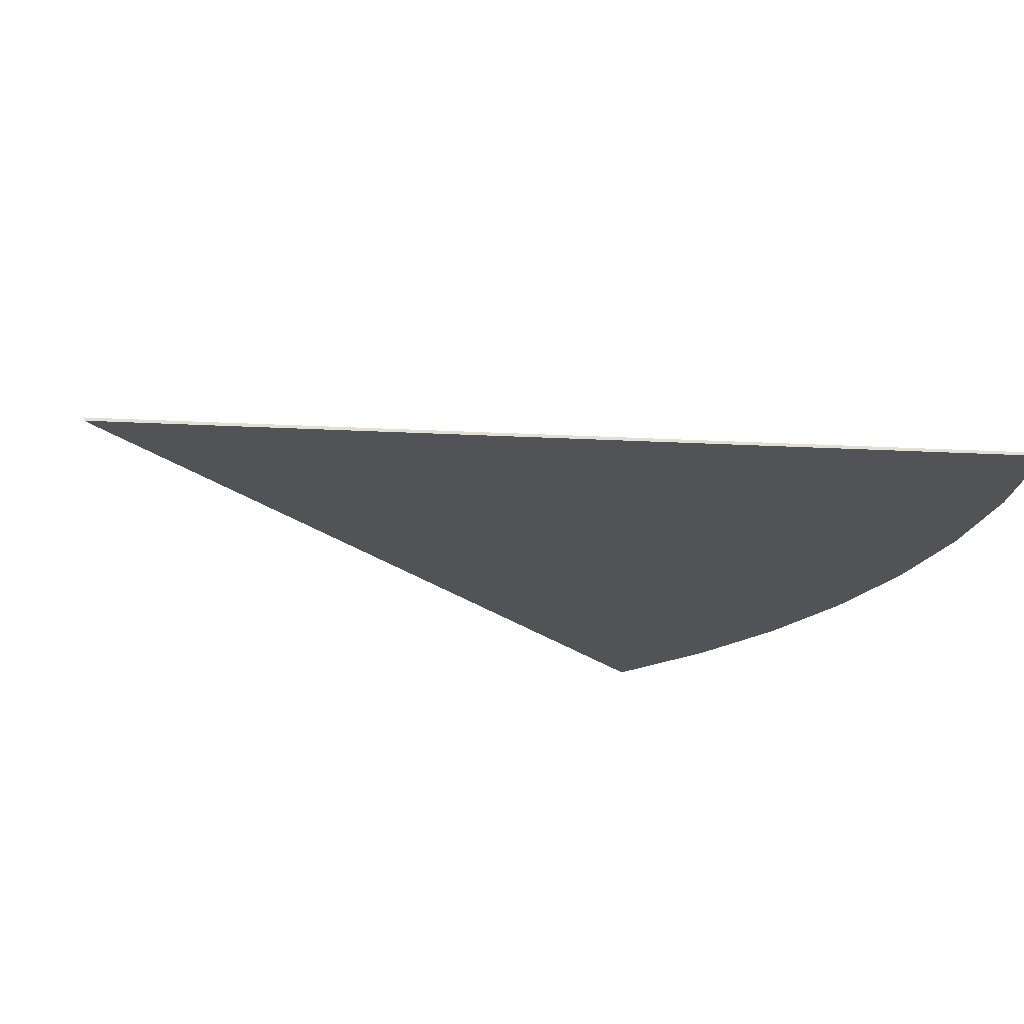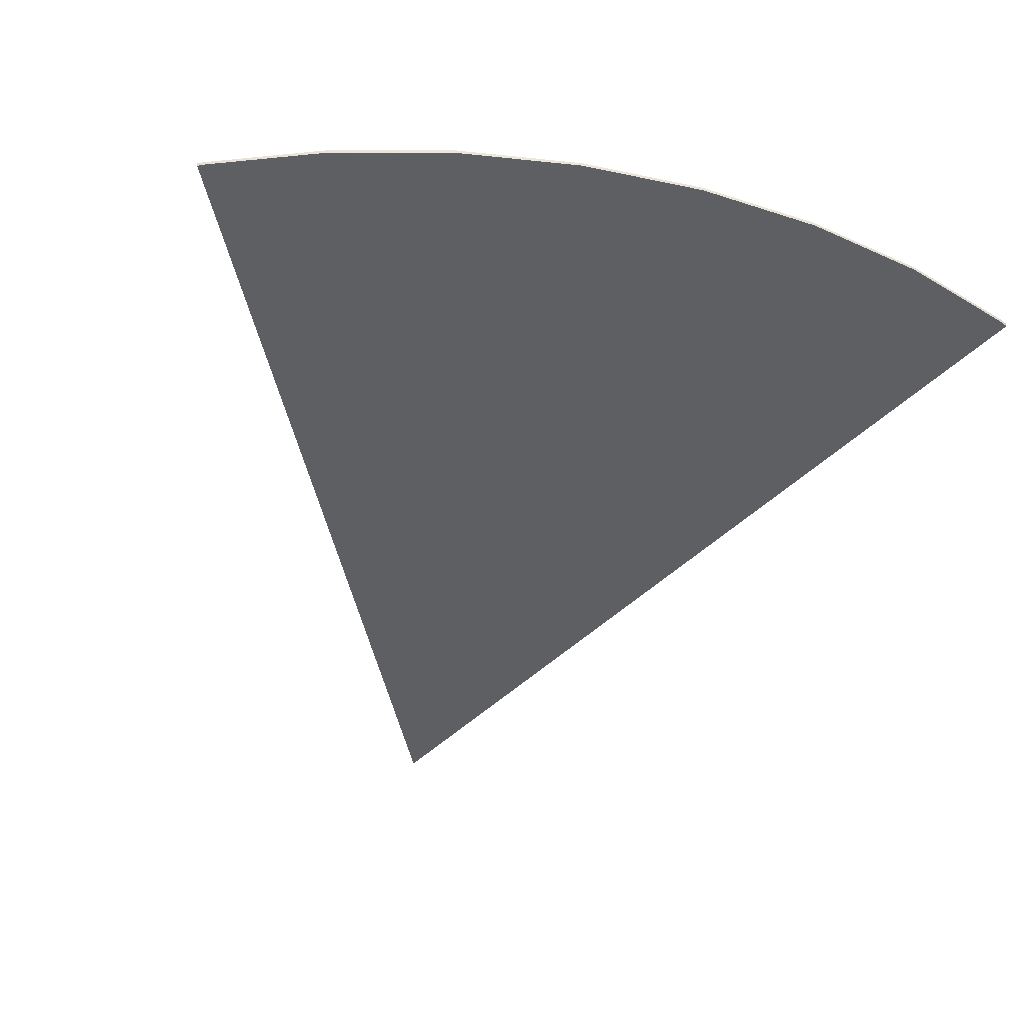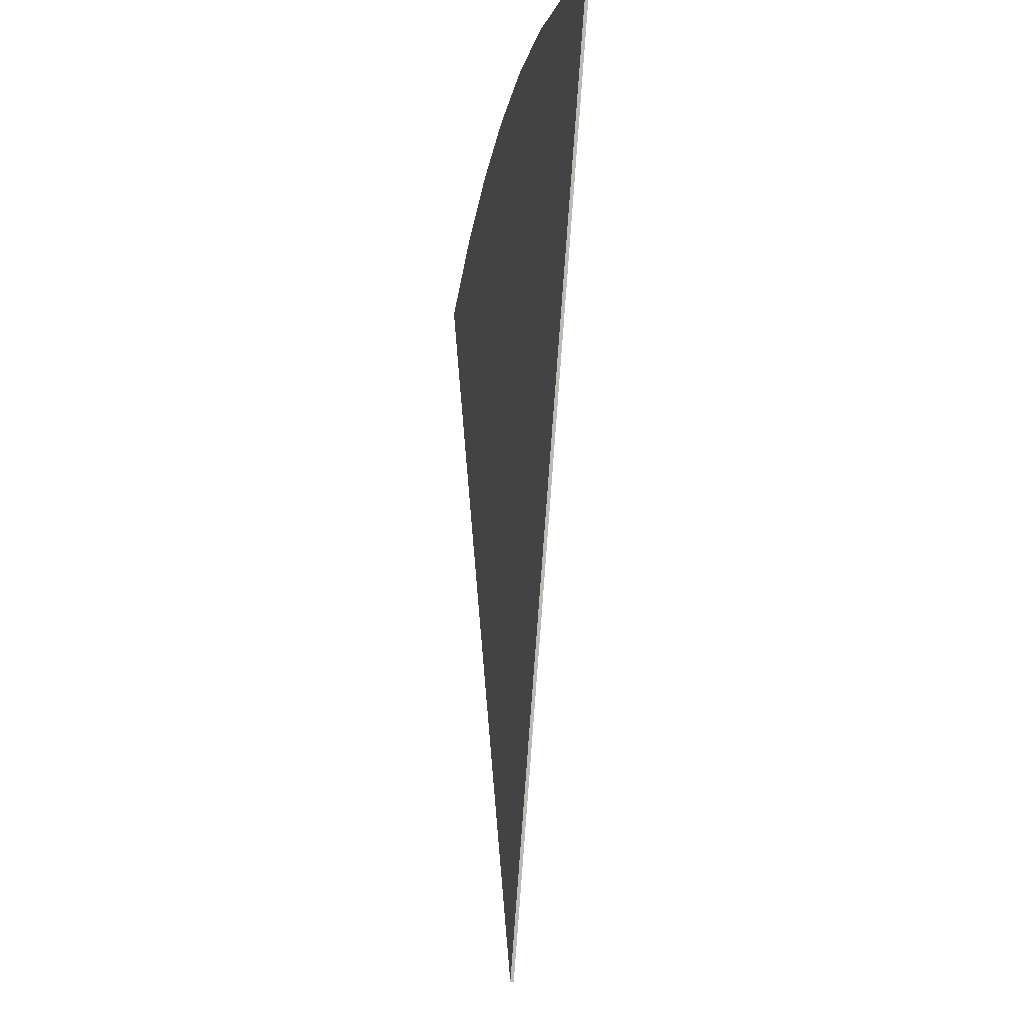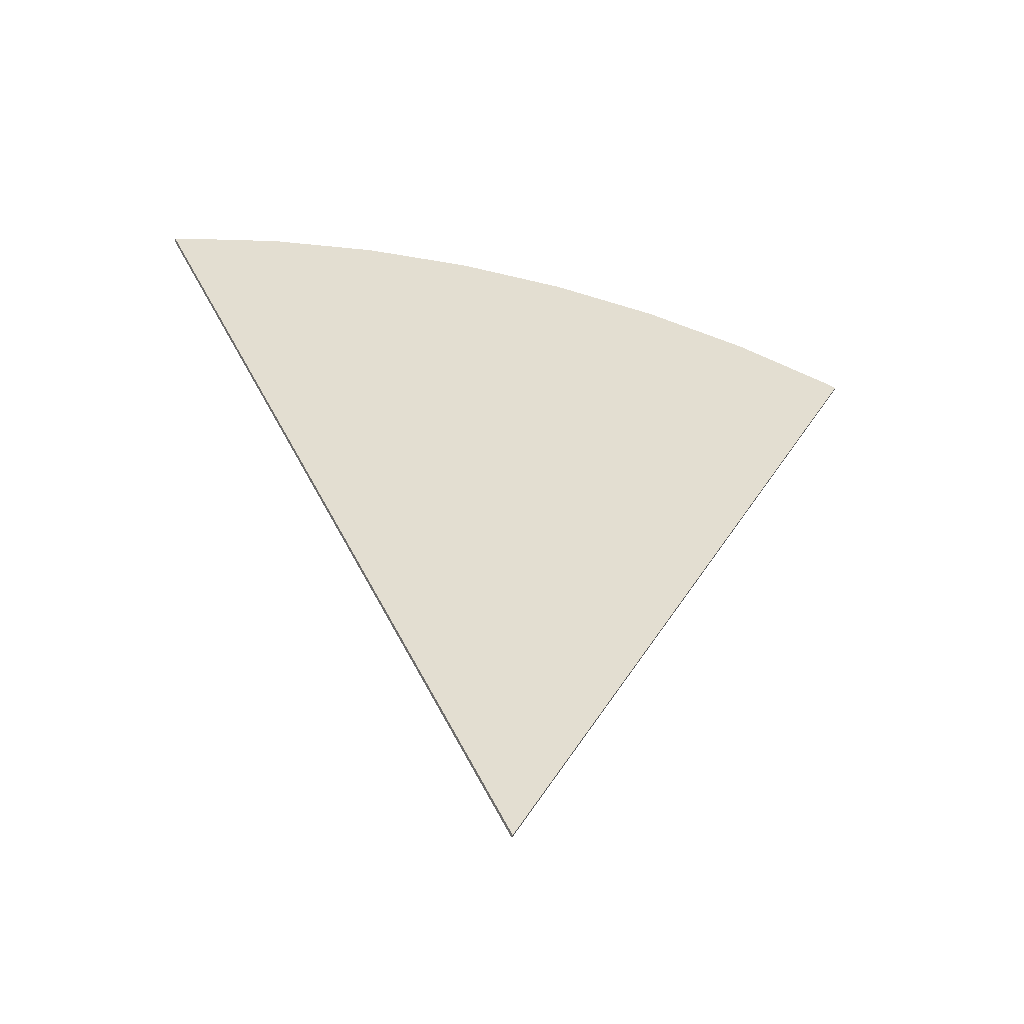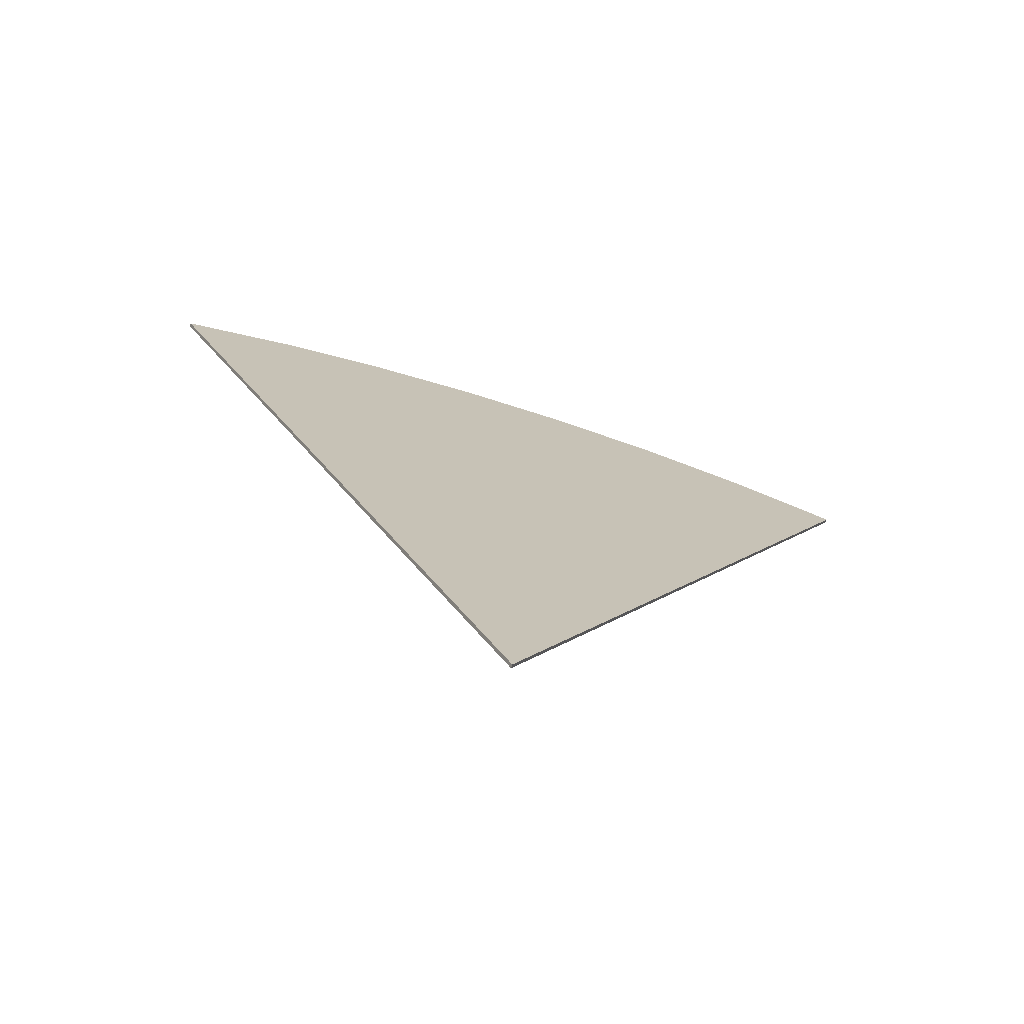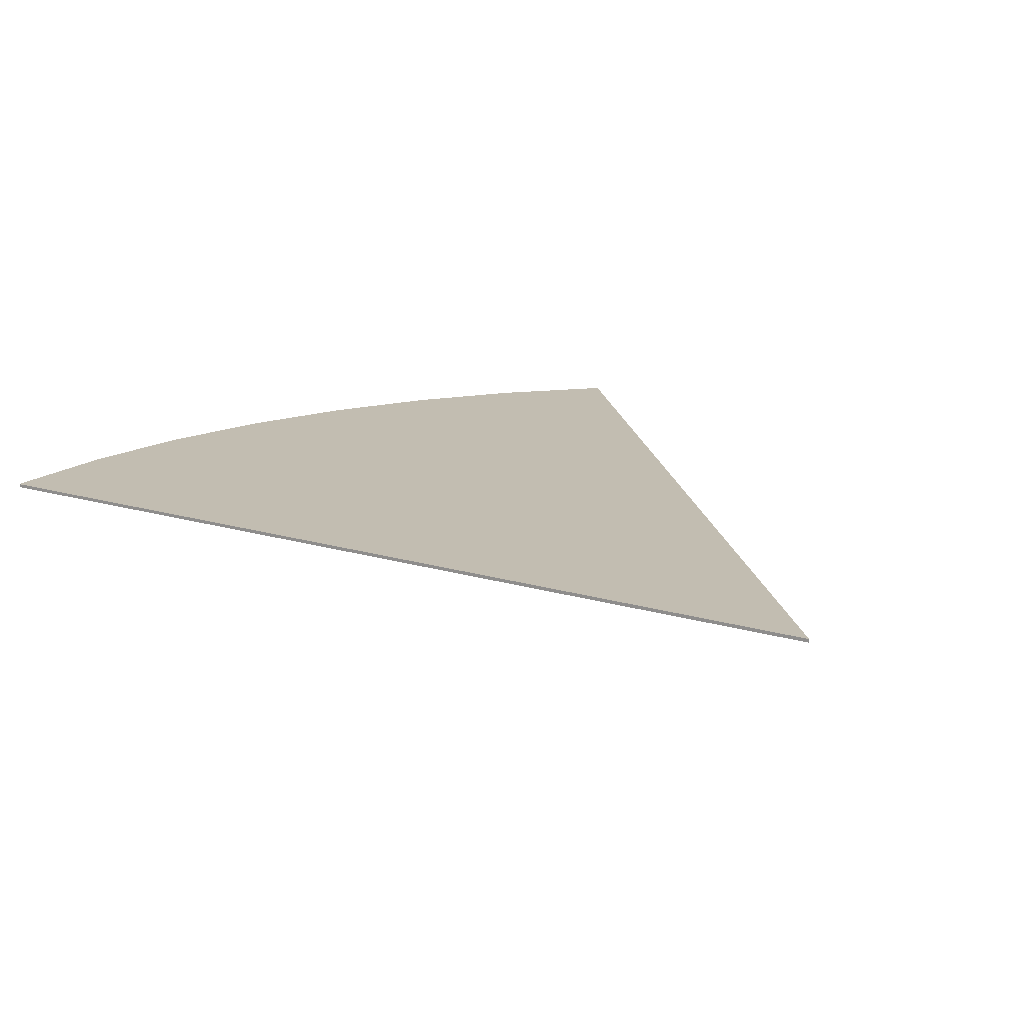
<metadata>
{"format":"obj","ext":"obj","renderer":"f3d","projection":"perspective","resolution":1024,"background":"white","views":[{"elev":-22.4,"azim":-119.7,"up":"+Y"},{"elev":-41.4,"azim":-14.6,"up":"+Y"},{"elev":-18.6,"azim":79.8,"up":"+Z"},{"elev":-54.1,"azim":-14.7,"up":"+Z"},{"elev":-74.4,"azim":162.4,"up":"+Z"},{"elev":17.0,"azim":146.0,"up":"+Y"}]}
</metadata>
<code>
g default
v 23.01 -18.06 186.6
v 69.31 -18.06 180.7
v -0.3294 -18.06 -184.3
v 28.67 -18.06 -138.6
v 157.9 -18.06 151.9
v 160.9 -18.06 150.3
v 114.5 -18.06 169.1
v -69.97 -16.67 180.7
v -23.66 -16.67 186.6
v -23.66 -18.06 186.6
v -69.97 -18.06 180.7
v 23.01 -16.67 186.6
v 69.31 -16.67 180.7
v 114.5 -16.67 169.1
v 157.9 -16.67 151.9
v 160.9 -16.67 150.3
v -0.3294 -16.67 -184.3
v -115.2 -16.67 169.1
v -115.2 -18.06 169.1
v -158.6 -18.06 151.9
v 28.67 -16.67 -138.6
v -158.6 -16.67 151.9
v -160.8 -16.67 150.7
v -160.8 -18.06 150.7
v -25.67 -16.67 -144.4
v -25.67 -18.06 -144.4
v 17.76 -18.06 -162.5
v 13.84 -18.06 -171
v 11.77 -18.06 -175.5
v 10.47 -18.06 -178.4
v 9.537 -18.06 -180.4
v 8.824 -18.06 -182
v 8.244 -18.06 -183.2
v -16.13 -18.06 -165.2
v 7.748 -18.06 -184.3
v 7.307 -18.06 -185.3
v 6.899 -18.06 -186.2
v 6.509 -18.06 -187
v 6.124 -18.06 -187.9
v 5.732 -18.06 -188.7
v -12.71 -18.06 -172.7
v 5.319 -18.06 -189.6
v 4.87 -18.06 -190.6
v -10.9 -18.06 -176.6
v 4.363 -18.06 -191.7
v -9.761 -18.06 -179.1
v 3.765 -18.06 -193
v -8.949 -18.06 -180.9
v -8.327 -18.06 -182.3
v 3.024 -18.06 -194.6
v -7.82 -18.06 -183.4
v -7.387 -18.06 -184.3
v -7.001 -18.06 -185.2
v -6.644 -18.06 -185.9
v -6.304 -18.06 -186.7
v 2.046 -18.06 -196.8
v -5.968 -18.06 -187.4
v -5.625 -18.06 -188.2
v -5.265 -18.06 -189
v -4.872 -18.06 -189.8
v -4.429 -18.06 -190.8
v -3.906 -18.06 -191.9
v -3.259 -18.06 -193.3
v 0.6465 -18.06 -199.8
v -2.405 -18.06 -195.2
v -1.182 -18.06 -197.9
v -16.13 -16.67 -165.2
v -12.71 -16.67 -172.7
v -10.9 -16.67 -176.6
v -9.761 -16.67 -179.1
v -8.949 -16.67 -180.9
v -8.327 -16.67 -182.3
v -7.82 -16.67 -183.4
v 0.1808 -18.06 -200.9
v -7.387 -16.67 -184.3
v -7.001 -16.67 -185.2
v -6.304 -16.67 -186.7
v -5.968 -16.67 -187.4
v -5.625 -16.67 -188.2
v -5.265 -16.67 -189
v -4.872 -16.67 -189.8
v -4.429 -16.67 -190.8
v -3.906 -16.67 -191.9
v -3.259 -16.67 -193.3
v -2.405 -16.67 -195.2
v -1.182 -16.67 -197.9
v 17.76 -16.67 -162.5
v 13.84 -16.67 -171
v -6.644 -16.67 -185.9
v 11.77 -16.67 -175.5
v 10.47 -16.67 -178.4
v 9.537 -16.67 -180.4
v 8.824 -16.67 -182
v 8.244 -16.67 -183.2
v 7.748 -16.67 -184.3
v 7.307 -16.67 -185.3
v 6.899 -16.67 -186.2
v 6.509 -16.67 -187
v 6.124 -16.67 -187.9
v 5.732 -16.67 -188.7
v 5.319 -16.67 -189.6
v 4.87 -16.67 -190.6
v 4.363 -16.67 -191.7
v 3.765 -16.67 -193
v 3.024 -16.67 -194.6
v 2.046 -16.67 -196.8
v 0.6465 -16.67 -199.8
v 0.1808 -16.67 -200.9
g polySurface28 symbol_maojiao2
f 1 3 2
f 4 6 5 3
f 2 3 7
f 8 11 10 9
f 7 3 5
f 9 10 1 12
f 12 1 2 13
f 13 2 7 14
f 14 7 5 15
f 6 16 15 5
f 10 3 1
f 15 17 14
f 14 17 13
f 11 3 10
f 18 19 11 8
f 13 17 12
f 19 3 11
f 12 17 9
f 20 3 19
f 9 17 8
f 16 21 17 15
f 22 20 19 18
f 8 17 18
f 18 17 22
f 23 24 20 22
f 27 4 3
f 28 27 3
f 29 28 3
f 30 29 3
f 31 30 3
f 32 31 3
f 33 32 3
f 26 34 3
f 35 33 3
f 36 35 3
f 37 36 3
f 38 37 3
f 39 38 3
f 40 39 3
f 34 41 3
f 42 40 3
f 43 42 3
f 41 44 3
f 45 43 3
f 44 46 3
f 47 45 3
f 46 48 3
f 48 49 3
f 50 47 3
f 49 51 3
f 51 52 3
f 52 53 3
f 53 54 3
f 54 55 3
f 56 50 3
f 55 57 3
f 57 58 3
f 58 59 3
f 59 60 3
f 60 61 3
f 61 62 3
f 62 63 3
f 64 56 3
f 63 65 3
f 65 66 3
f 24 26 3 20
f 89 77 78 79 80 81 82 83 84 85 86 108 74 66 65 63 62 61 60 59 58 57 55 54 53 52 51 49 48 46 44 41 34 26 24 23 25 67 68 69 70 71 72 73 75 76
f 21 87 17
f 87 88 17
f 88 90 17
f 90 91 17
f 91 92 17
f 92 93 17
f 93 94 17
f 67 25 17
f 94 95 17
f 95 96 17
f 96 97 17
f 97 98 17
f 98 99 17
f 99 100 17
f 68 67 17
f 100 101 17
f 101 102 17
f 69 68 17
f 102 103 17
f 70 69 17
f 103 104 17
f 71 70 17
f 72 71 17
f 104 105 17
f 73 72 17
f 75 73 17
f 76 75 17
f 89 76 17
f 77 89 17
f 105 106 17
f 78 77 17
f 79 78 17
f 80 79 17
f 81 80 17
f 82 81 17
f 83 82 17
f 84 83 17
f 106 107 17
f 85 84 17
f 86 85 17
f 25 23 22 17
f 74 64 3 66
f 107 108 86 17
f 105 104 103 102 101 100 99 98 97 96 95 94 93 92 91 90 88 87 21 16 6 4 27 28 29 30 31 32 33 35 36 37 38 39 40 42 43 45 47 50 56 64 74 108 107 106

</code>
